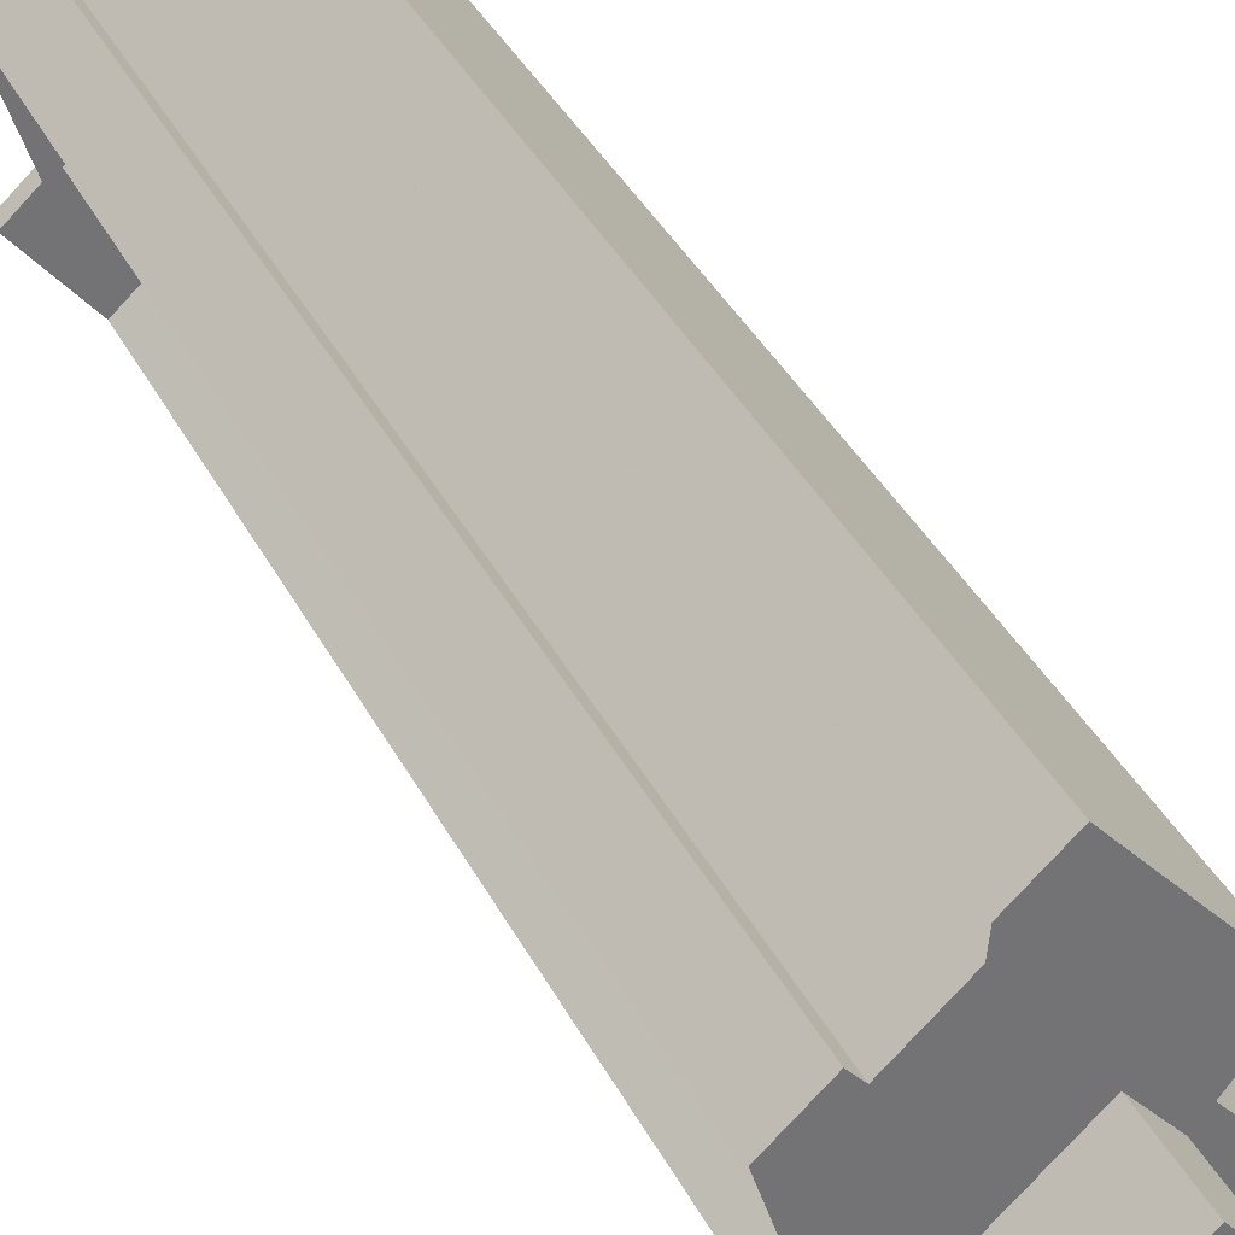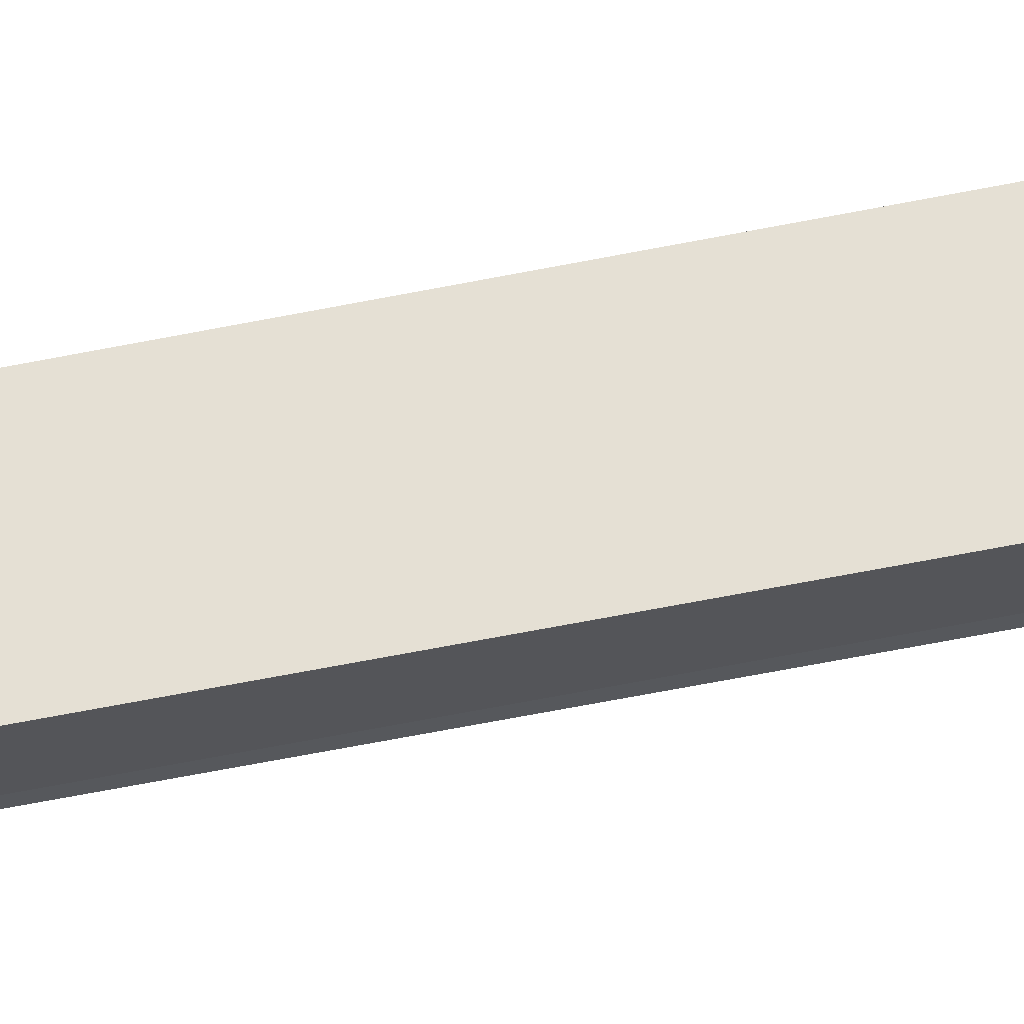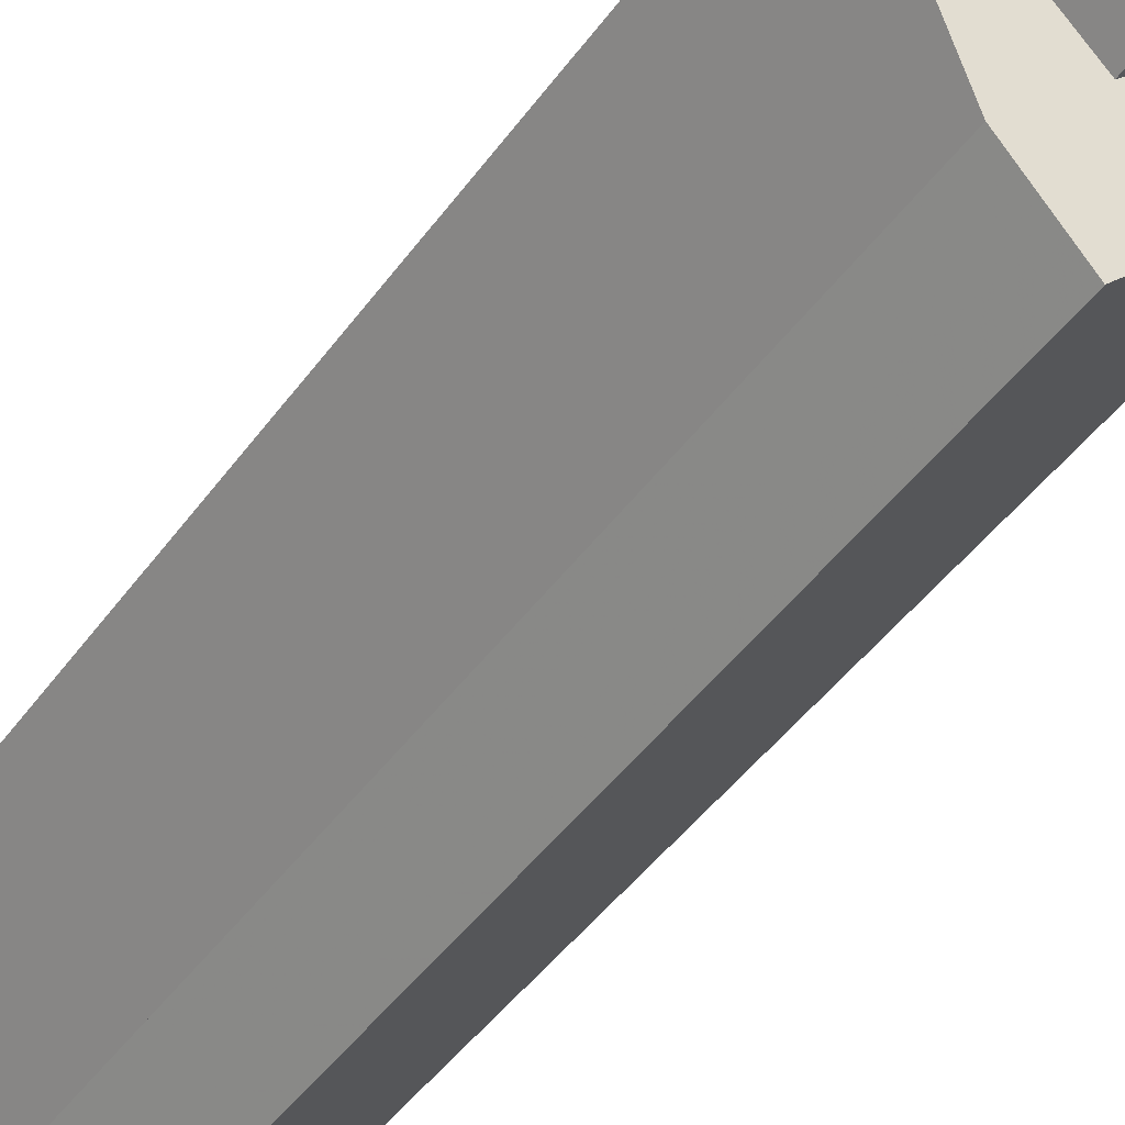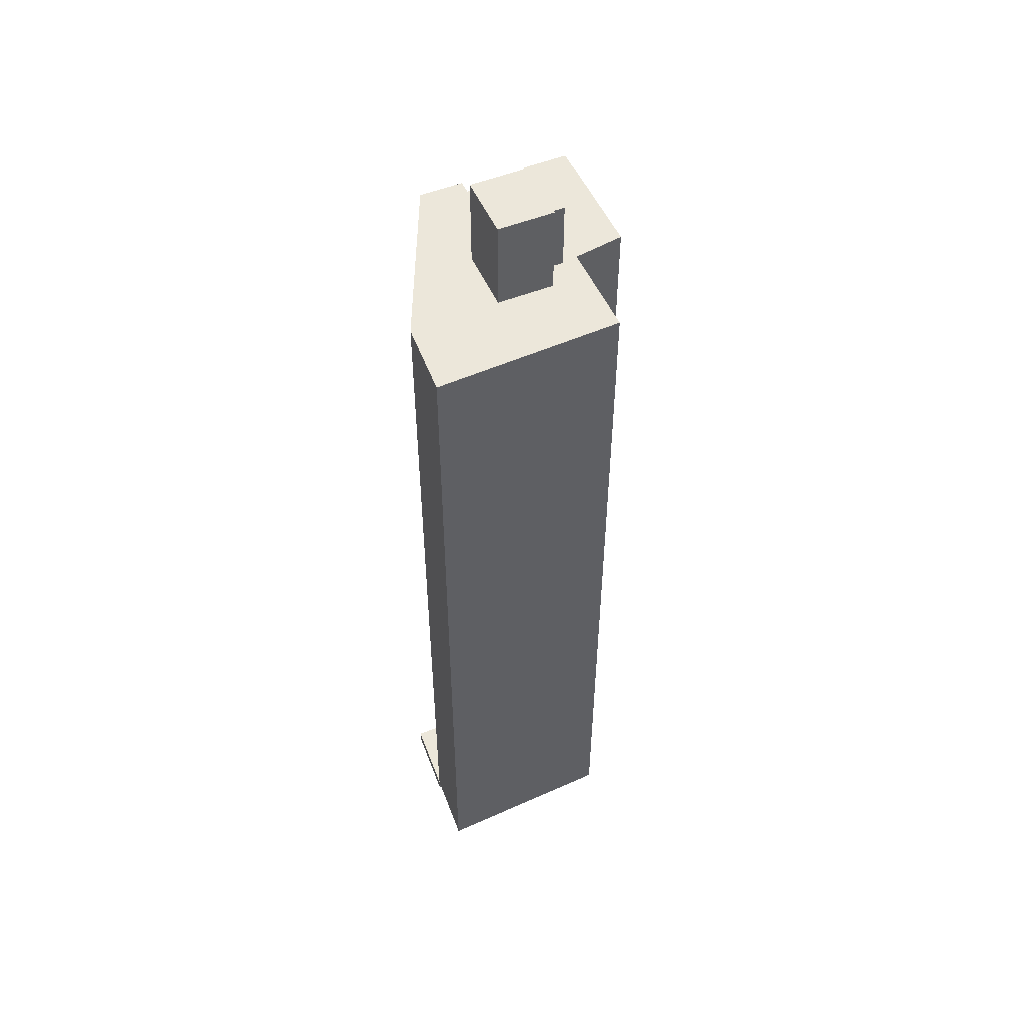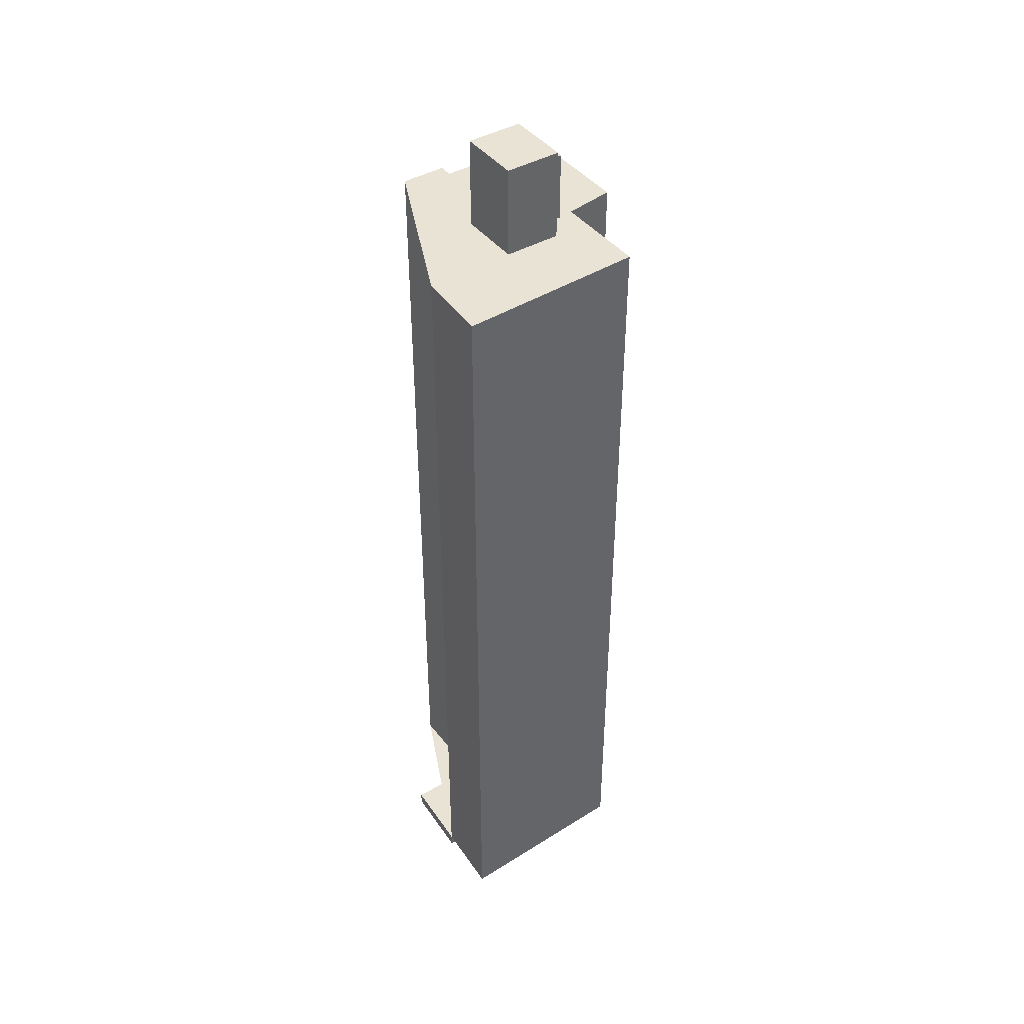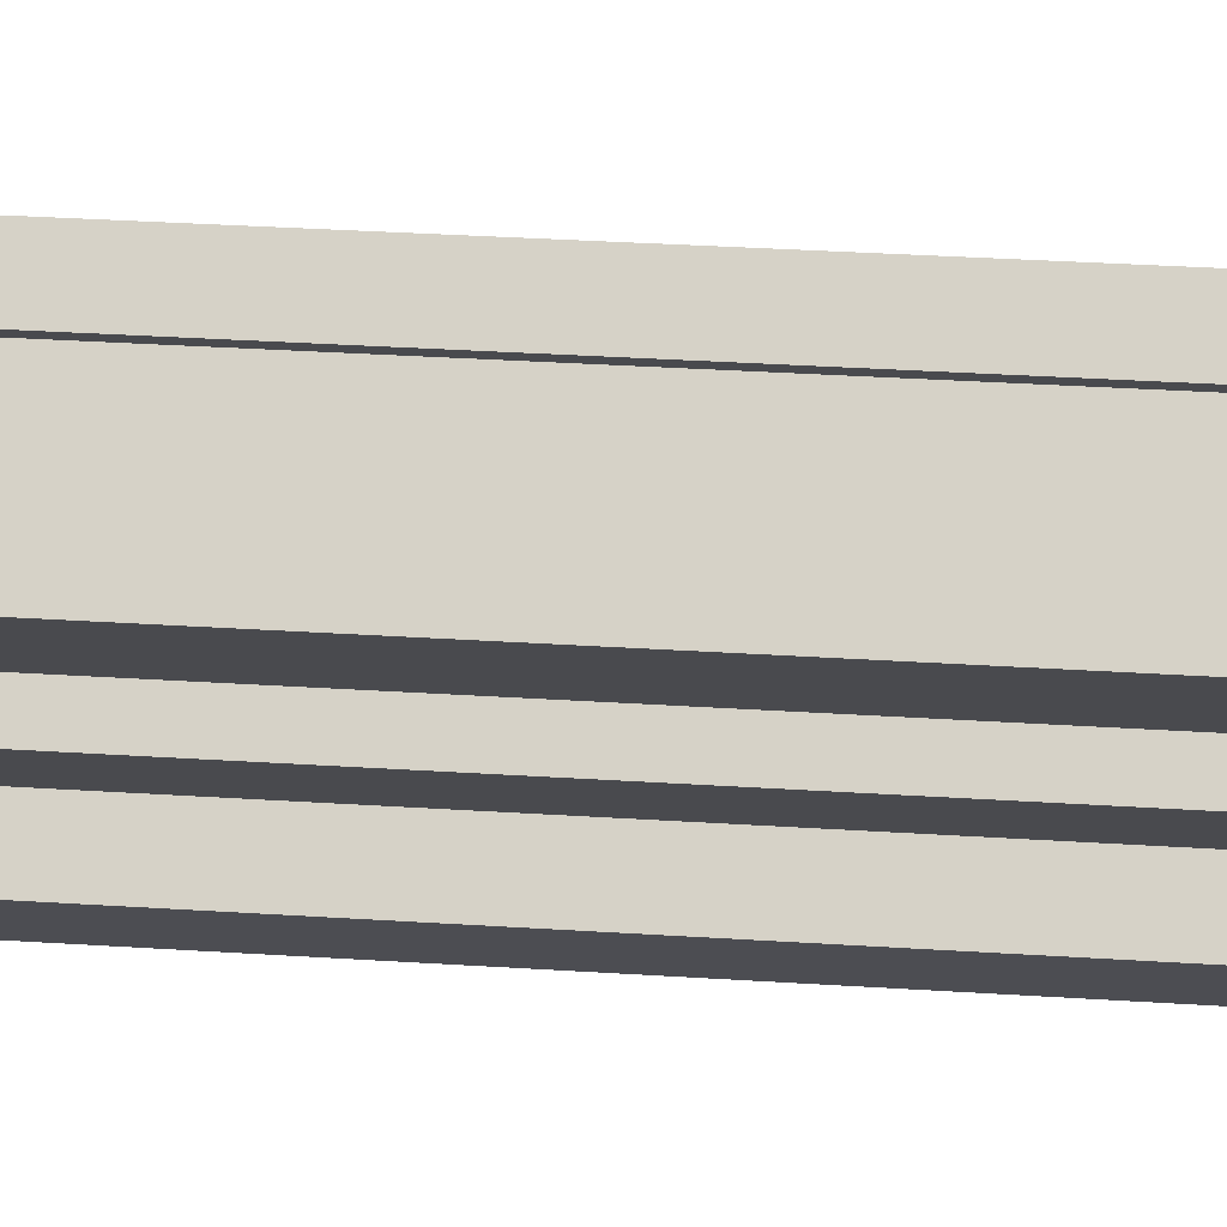
<metadata>
{"format":"obj","ext":"obj","renderer":"f3d","projection":"perspective","resolution":1024,"background":"white","views":[{"elev":35.5,"azim":156.5,"up":"+Z"},{"elev":-76.2,"azim":-79.5,"up":"+Z"},{"elev":-42.8,"azim":147.7,"up":"+Z"},{"elev":51.8,"azim":-160.8,"up":"+Y"},{"elev":42.3,"azim":-171.9,"up":"+Y"},{"elev":33.9,"azim":95.0,"up":"+Z"}]}
</metadata>
<code>
v 275 -262.2 52.88
v 277.9 -262.2 56.43
v 283.1 -262.2 62.7
v 280.6 -262.2 64.94
v 279.8 -262.2 65.67
v 279.7 -262.2 65.56
v 279.6 -262.2 65.46
v 278.9 -262.2 66.12
v 277.3 -262.2 67.62
v 284 -262.2 74.91
v 282.9 -262.2 75.87
v 280.5 -262.2 78.08
v 279.6 -262.2 77.03
v 274.4 -262.2 81.76
v 275.2 -262.2 82.59
v 271.8 -262.2 85.77
v 263.4 -262.2 76.74
v 262.5 -262.2 75.76
v 266.5 -262.2 72.16
v 259.1 -262.2 64.18
v 272.9 -262.2 50.39
v 271.4 -167.5 71.84
v 269.8 -167.5 73.35
v 266.9 -167.5 70.26
v 268.6 -167.5 68.75
v 275.8 -165.1 67.84
v 271.4 -165.1 71.84
v 268.6 -165.1 68.75
v 266.8 -165.1 66.87
v 271.2 -165.1 62.87
v 283.1 -263.6 62.7
v 280.6 -263.6 64.94
v 279.8 -263.6 65.67
v 279.7 -263.6 65.56
v 279.6 -263.6 65.46
v 274.3 -263.6 59.69
v 277.9 -263.6 56.43
v 275 -174.8 52.88
v 277.9 -174.8 56.43
v 274.3 -174.8 59.69
v 279.6 -174.8 65.46
v 278.9 -174.8 66.12
v 277.3 -174.8 67.62
v 284 -174.8 74.91
v 282.9 -174.8 75.87
v 280.5 -174.8 78.08
v 279.6 -174.8 77.03
v 274.4 -174.8 81.76
v 275.2 -174.8 82.59
v 271.8 -174.8 85.77
v 263.4 -174.8 76.74
v 262.5 -174.8 75.76
v 266.5 -174.8 72.16
v 259.1 -174.8 64.18
v 272.9 -174.8 50.39
v 266.8 -174.8 66.87
v 271.2 -174.8 62.87
v 275.8 -174.8 67.84
v 271.4 -174.8 71.84
v 269.8 -174.8 73.35
v 266.9 -174.8 70.26
v 268.6 -174.8 68.75
g CityEngineShapeMaterial_99
f 2 1 21 20 19 18 17 16 15 14 13 12 11 10 9 8 7 6 5 4 3
f 23 22 25 24
f 27 26 30 29 28
f 32 31 37 36 35 34 33
f 39 38 55 54 53 52 51 50 49 48 47 46 45 44 43 42 41 40
f 57 56 62 61 60 59 58
f 56 57 30 29
f 57 58 26 30
f 58 59 27 26
f 59 60 23 22
f 60 61 24 23
f 61 62 25 24
f 62 56 29 28
f 37 36 40 39
f 36 35 41 40
f 28 25 22 27
f 1 21 55 38
f 21 20 54 55
f 20 19 53 54
f 19 18 52 53
f 18 17 51 52
f 17 16 50 51
f 16 15 49 50
f 15 14 48 49
f 14 13 47 48
f 13 12 46 47
f 12 11 45 46
f 11 10 44 45
f 10 9 43 44
f 9 8 42 43
f 8 7 41 42
f 7 6 34 35
f 6 5 33 34
f 5 4 32 33
f 4 3 31 32
f 3 2 37 31
f 2 1 38 39

</code>
